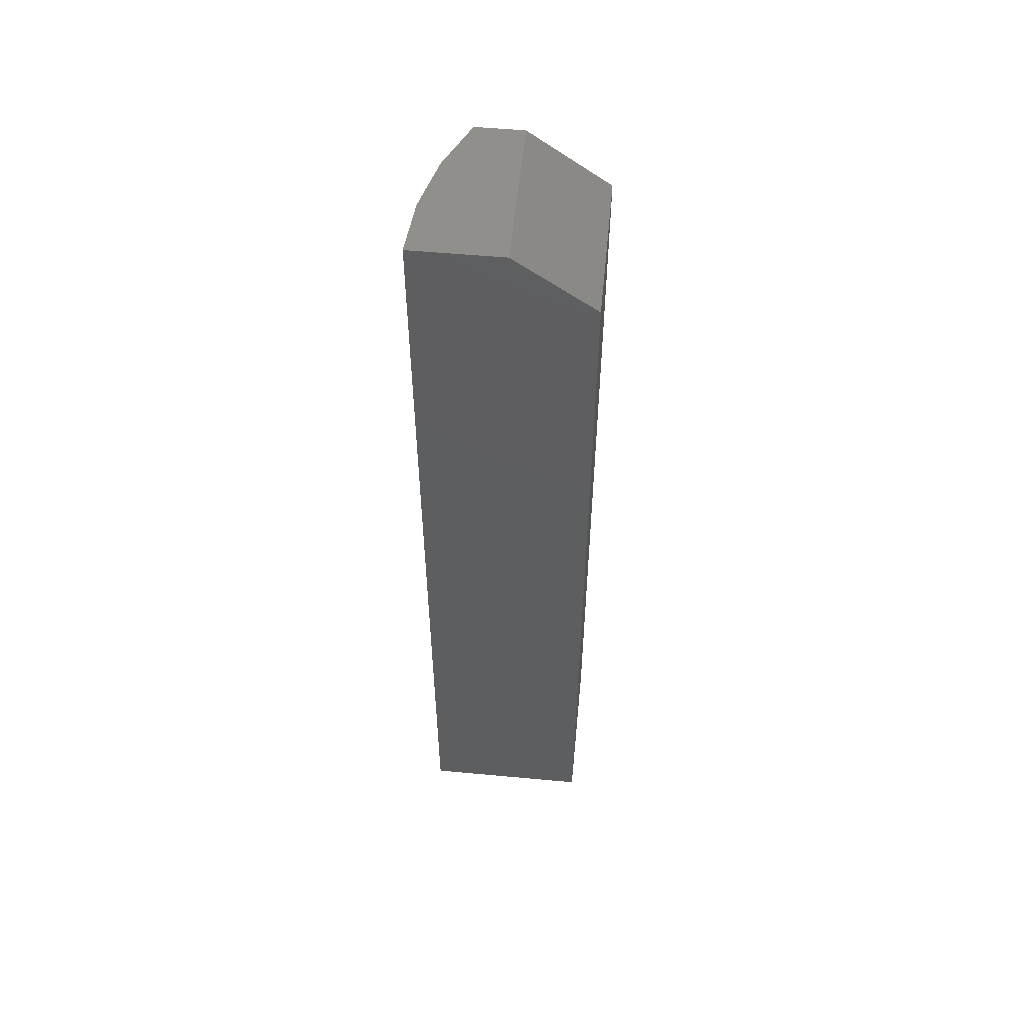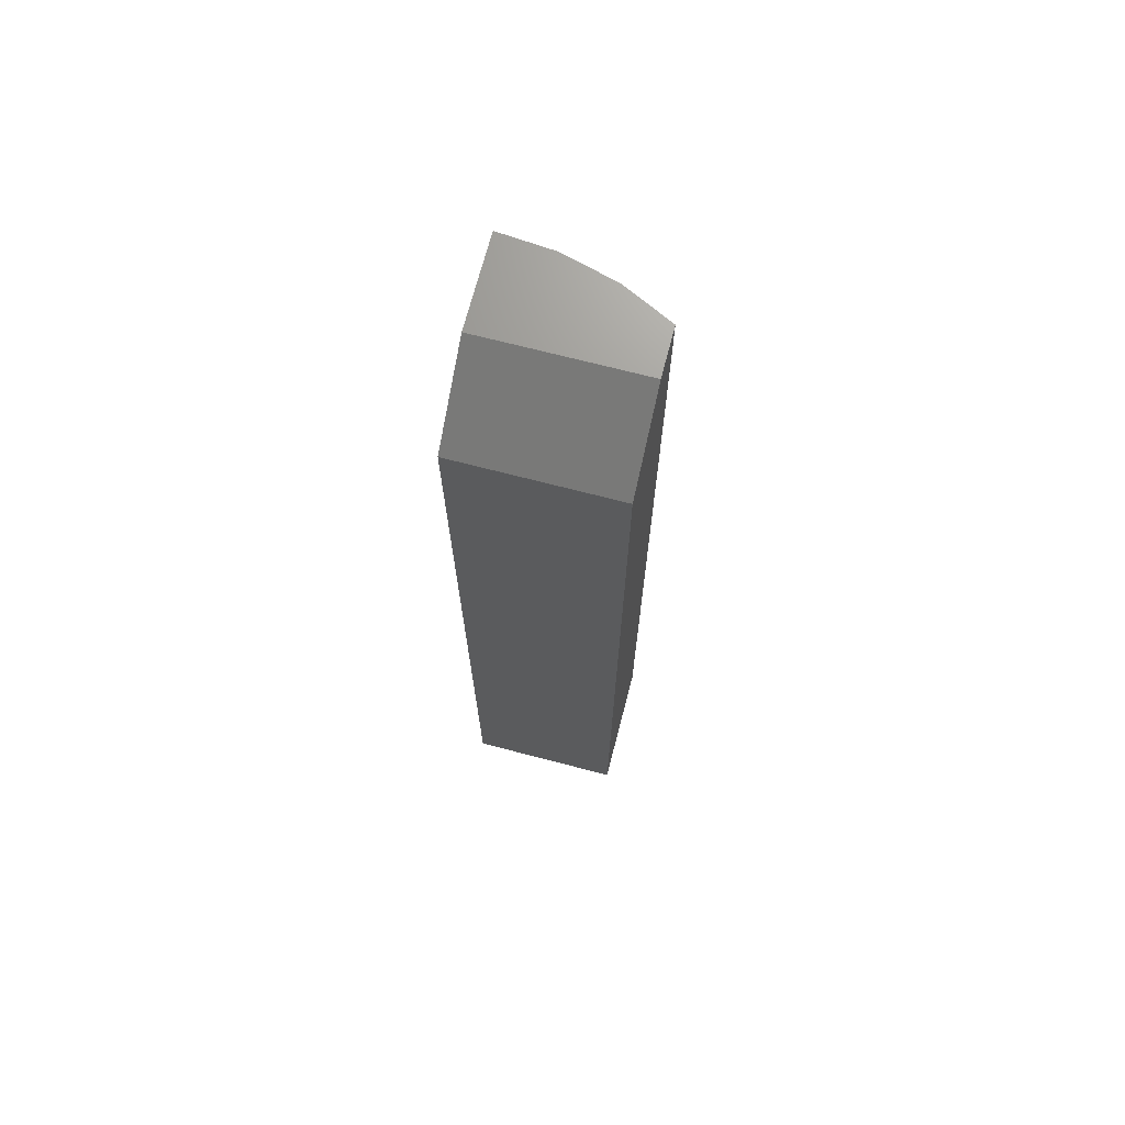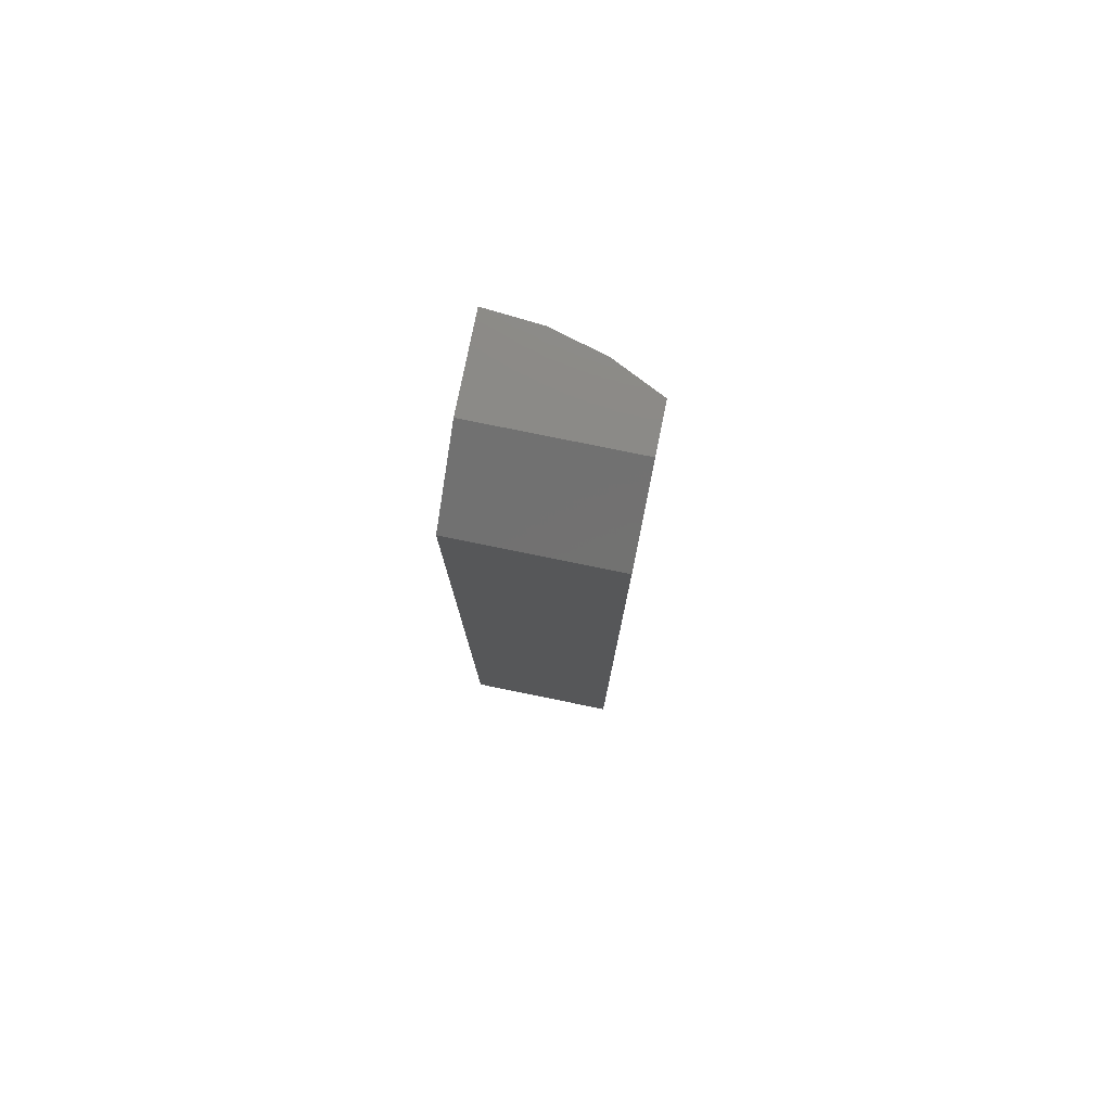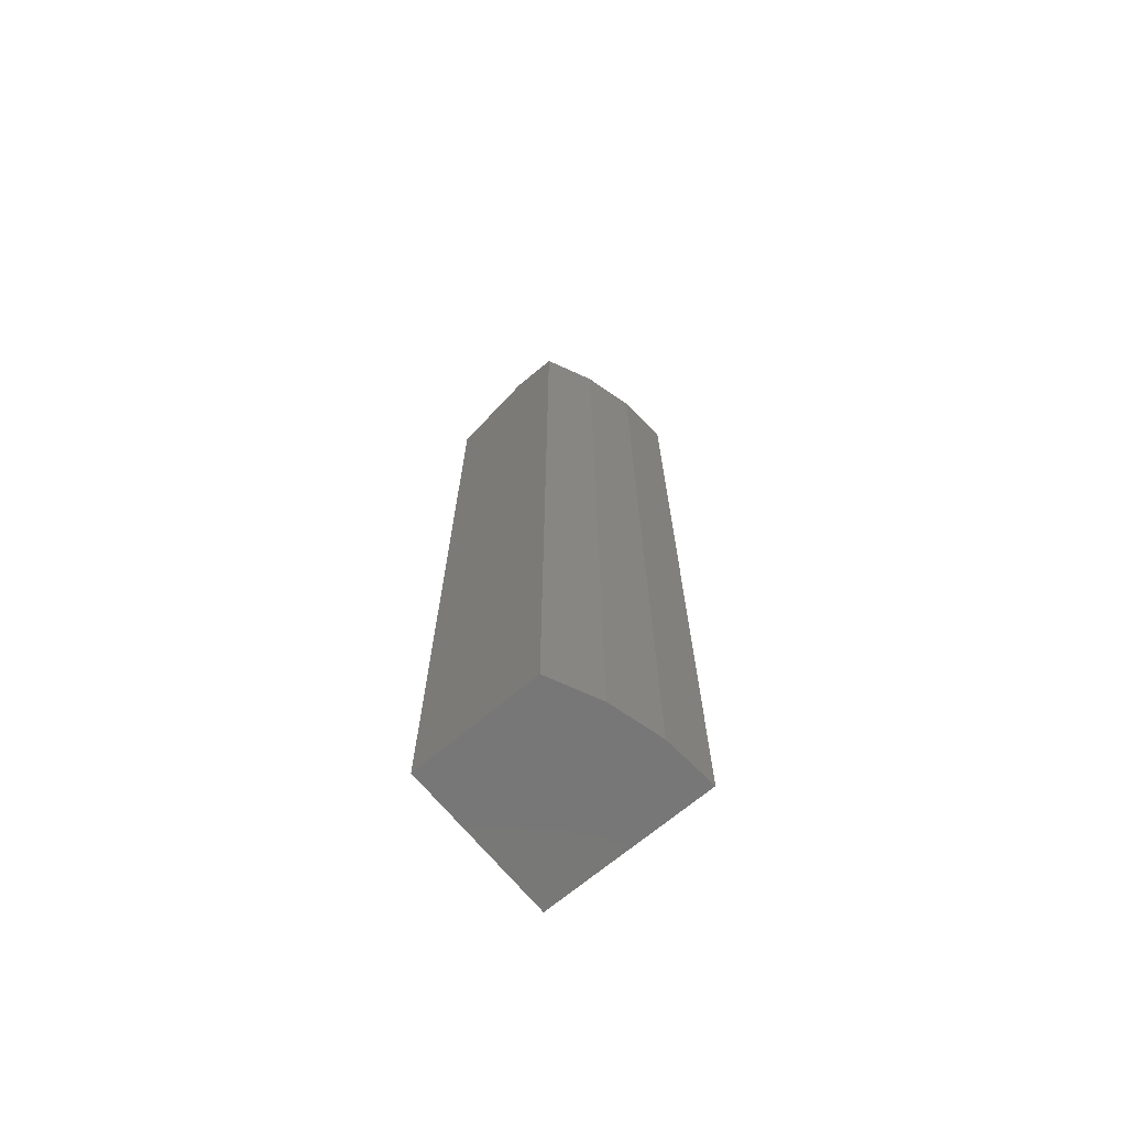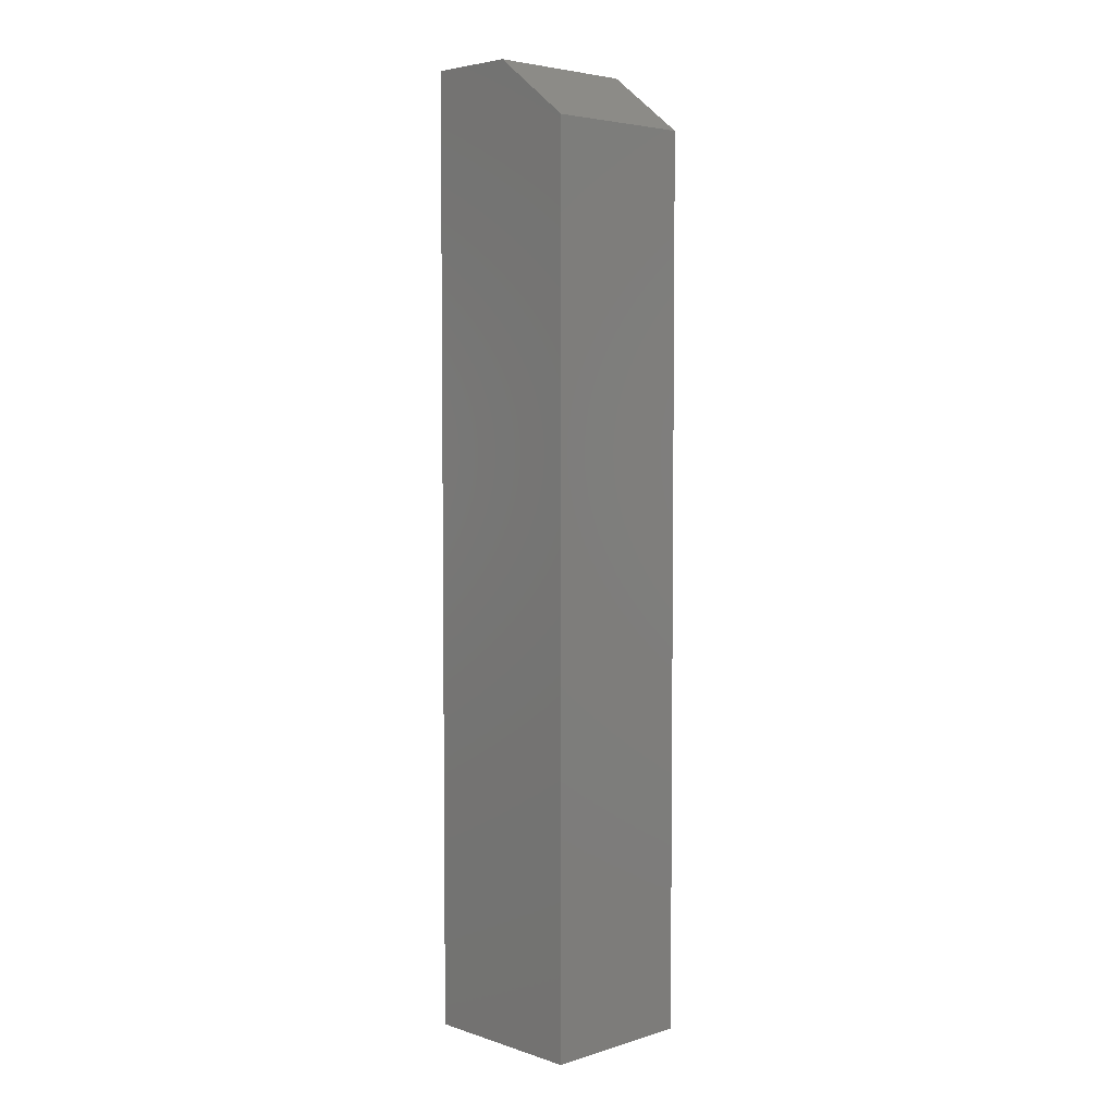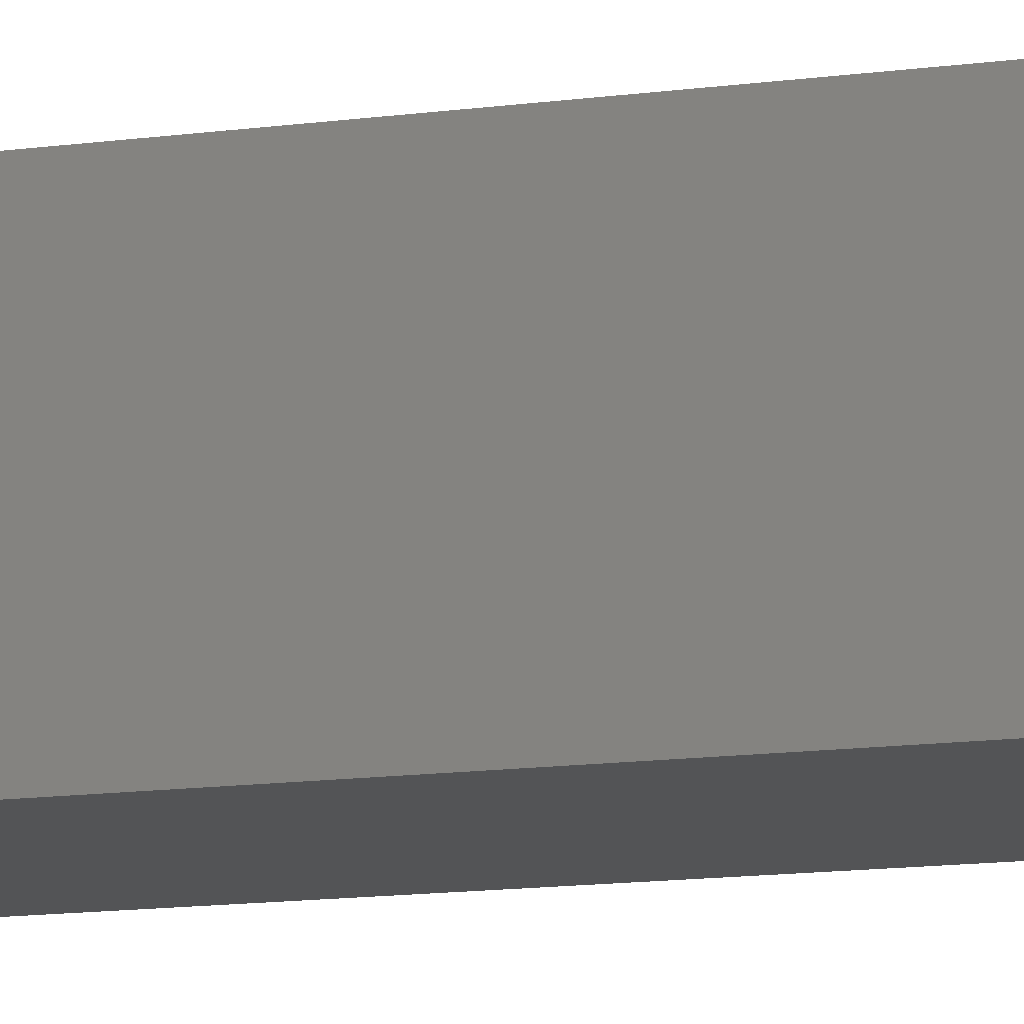
<metadata>
{"format":"stl","ext":"stl","renderer":"f3d","projection":"perspective","resolution":1024,"background":"white","views":[{"elev":54.7,"azim":-174.4,"up":"+Y"},{"elev":70.4,"azim":-75.4,"up":"+Y"},{"elev":78.7,"azim":-78.5,"up":"+Y"},{"elev":-70.1,"azim":39.8,"up":"+Y"},{"elev":4.5,"azim":-134.1,"up":"+Y"},{"elev":-11.4,"azim":-70.1,"up":"+Z"}]}
</metadata>
<code>
# stl→obj: 14 verts, 24 faces
v 0.0625 0.75 0.1172
v 0.0625 0.75 0.2388
v 0.09926 0.75 0.2388
v 0.1177 0.75 0.2005
v 0.129 0.75 0.1595
v 0.1328 0.75 0.1172
v 7.448e-18 6.752e-18 0.2388
v 1.388e-17 0.7031 0.2388
v 0 0 0.1172
v 0 0.7031 0.1172
v 0.09926 6.741e-18 0.2388
v 0.1328 -4.514e-34 0.1172
v 0.129 2.34e-18 0.1595
v 0.1177 4.615e-18 0.2005
f 1 2 3
f 1 3 4
f 1 4 5
f 1 5 6
f 7 8 9
f 9 8 10
f 2 8 3
f 3 8 7
f 3 7 11
f 1 6 10
f 10 6 12
f 10 12 9
f 2 1 8
f 8 1 10
f 9 12 13
f 9 13 14
f 9 14 11
f 9 11 7
f 3 11 4
f 4 11 14
f 4 14 5
f 5 14 13
f 5 13 6
f 6 13 12

</code>
